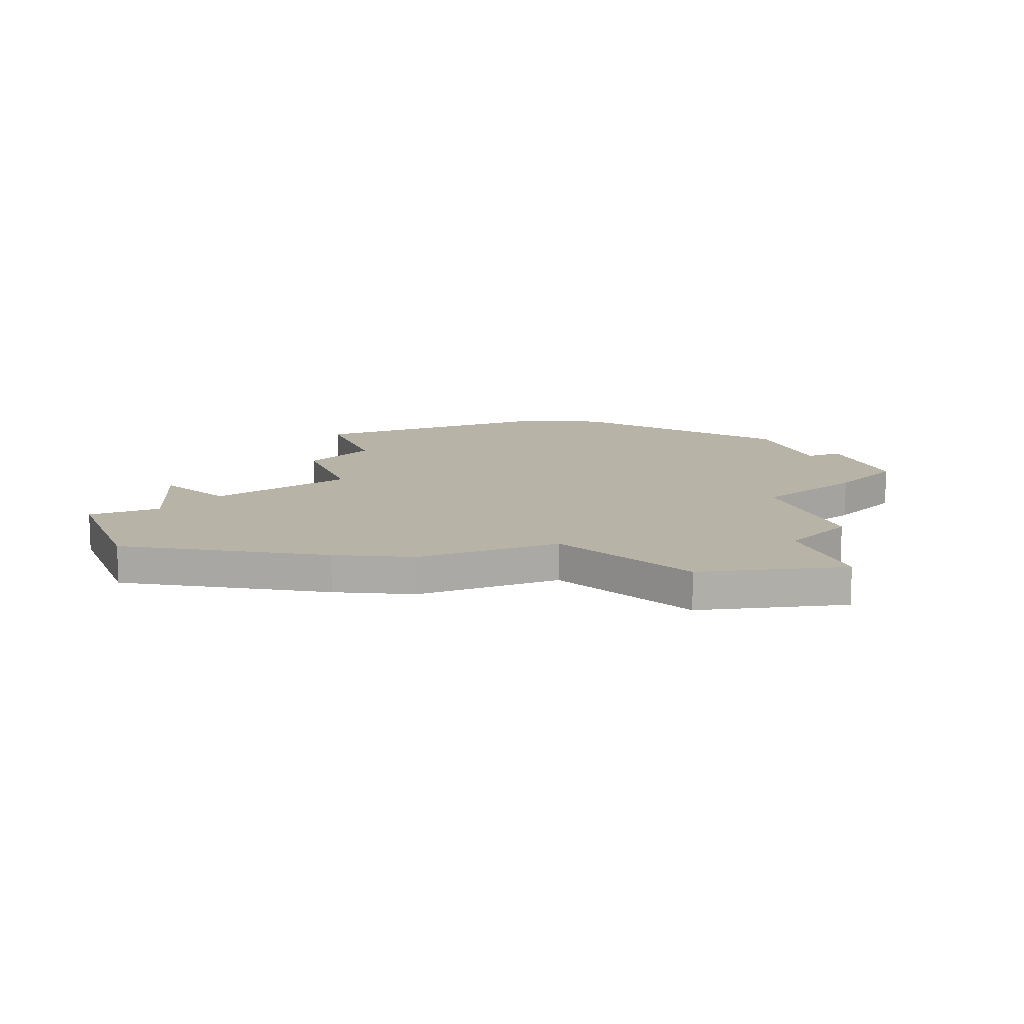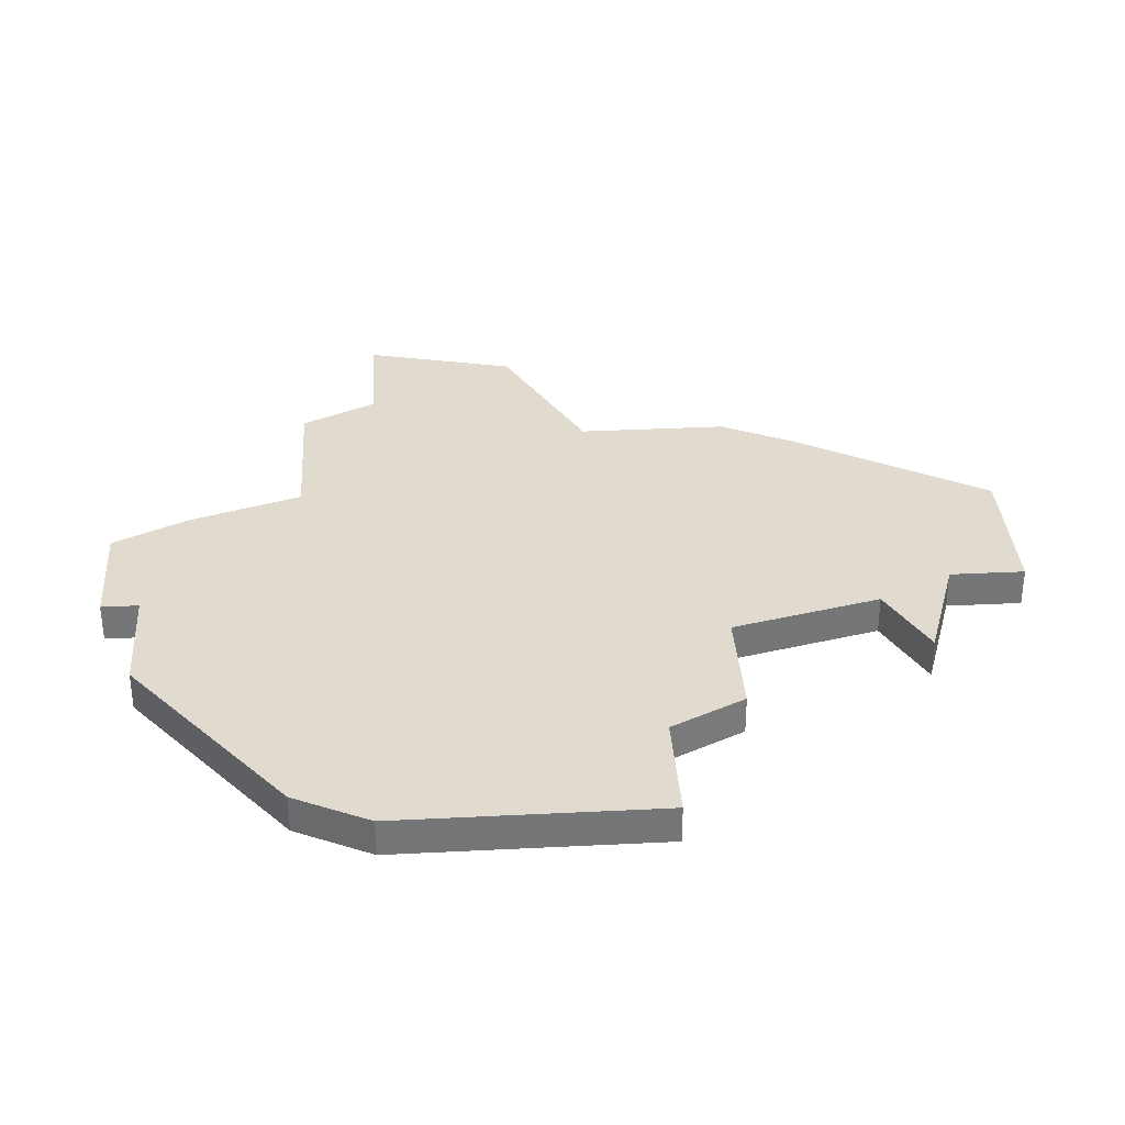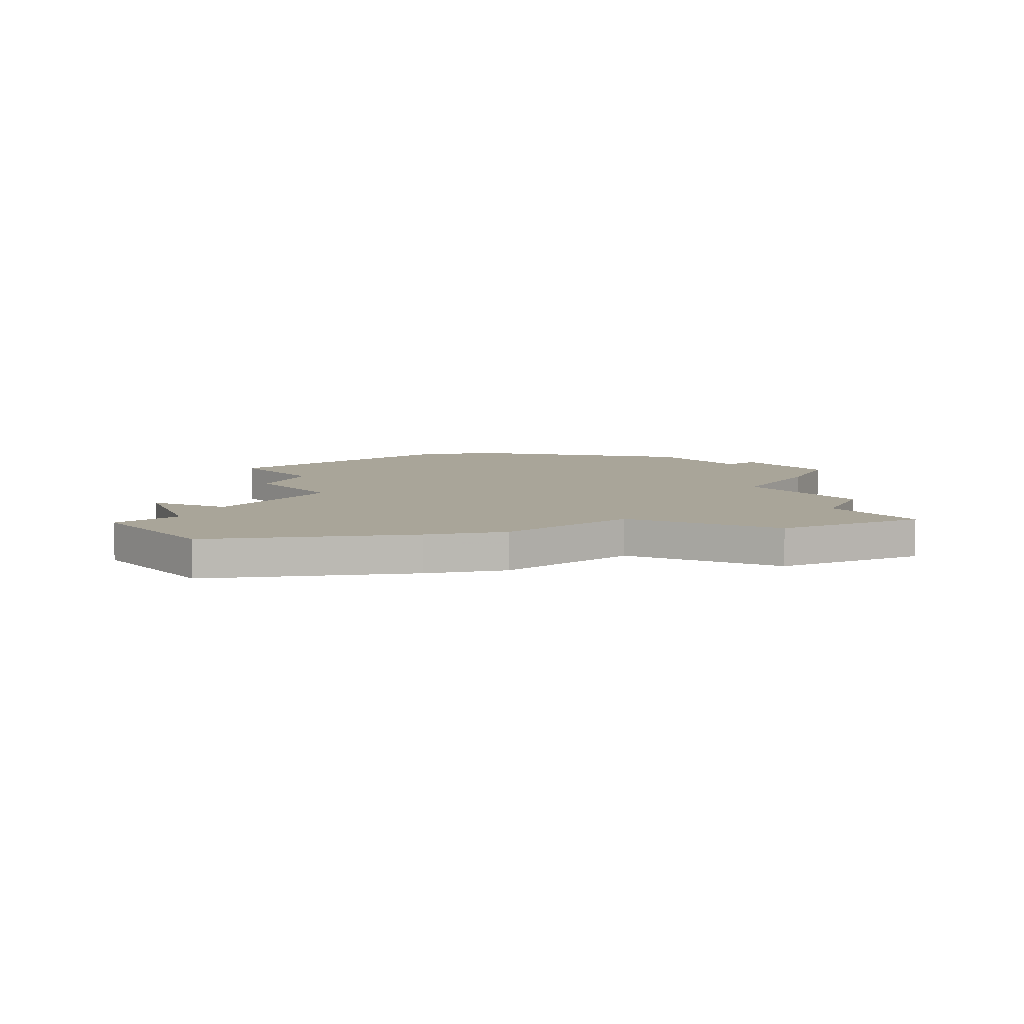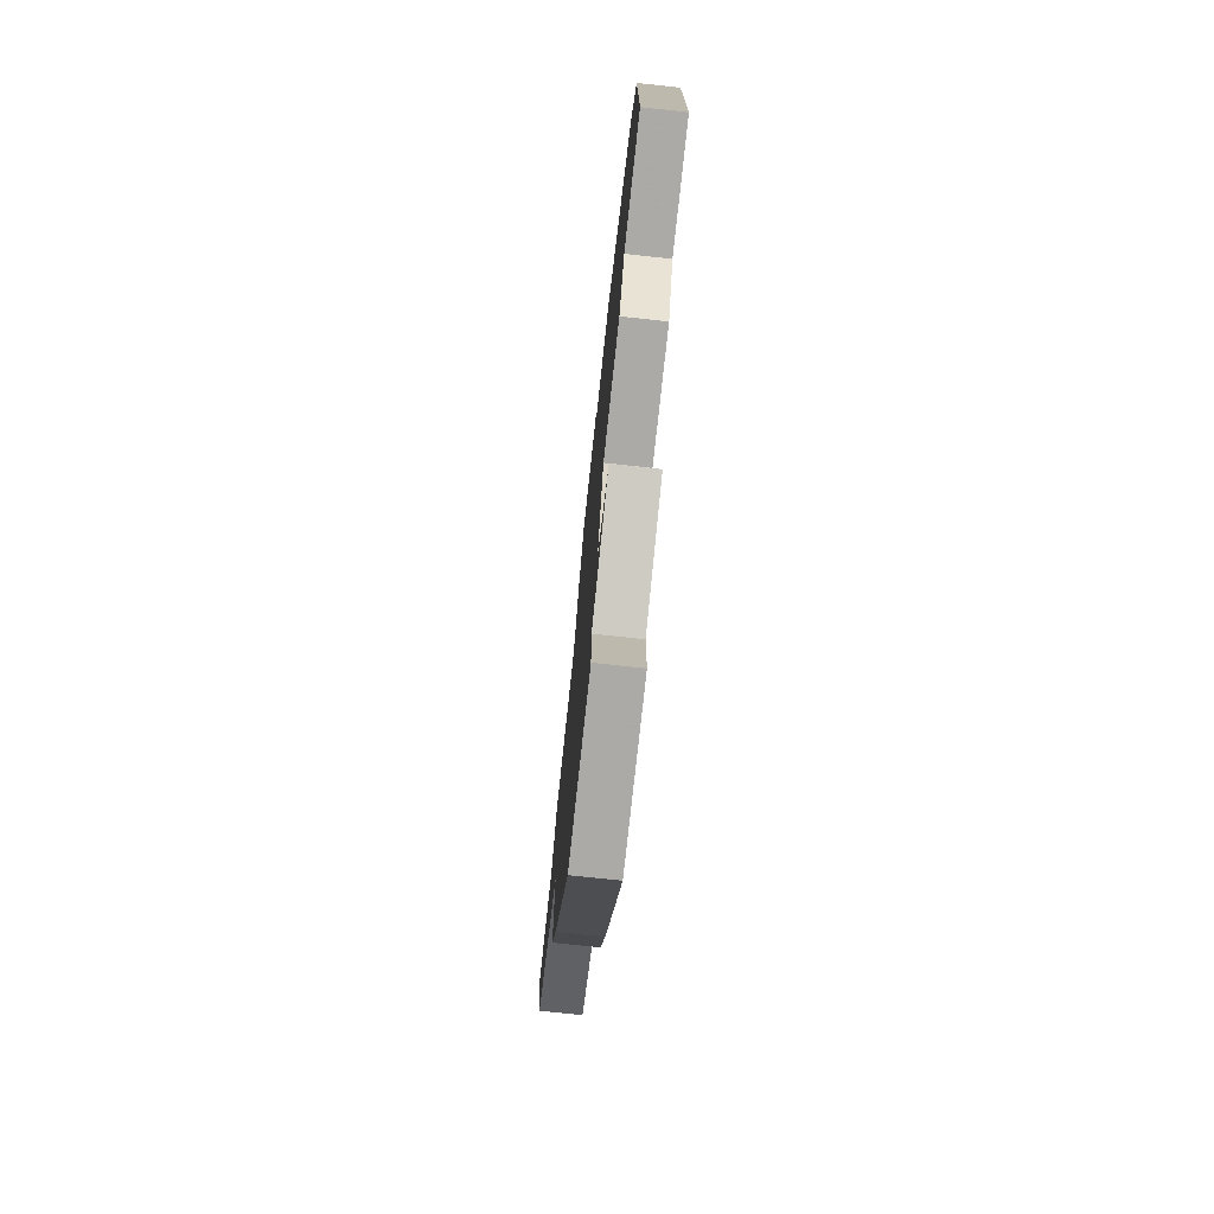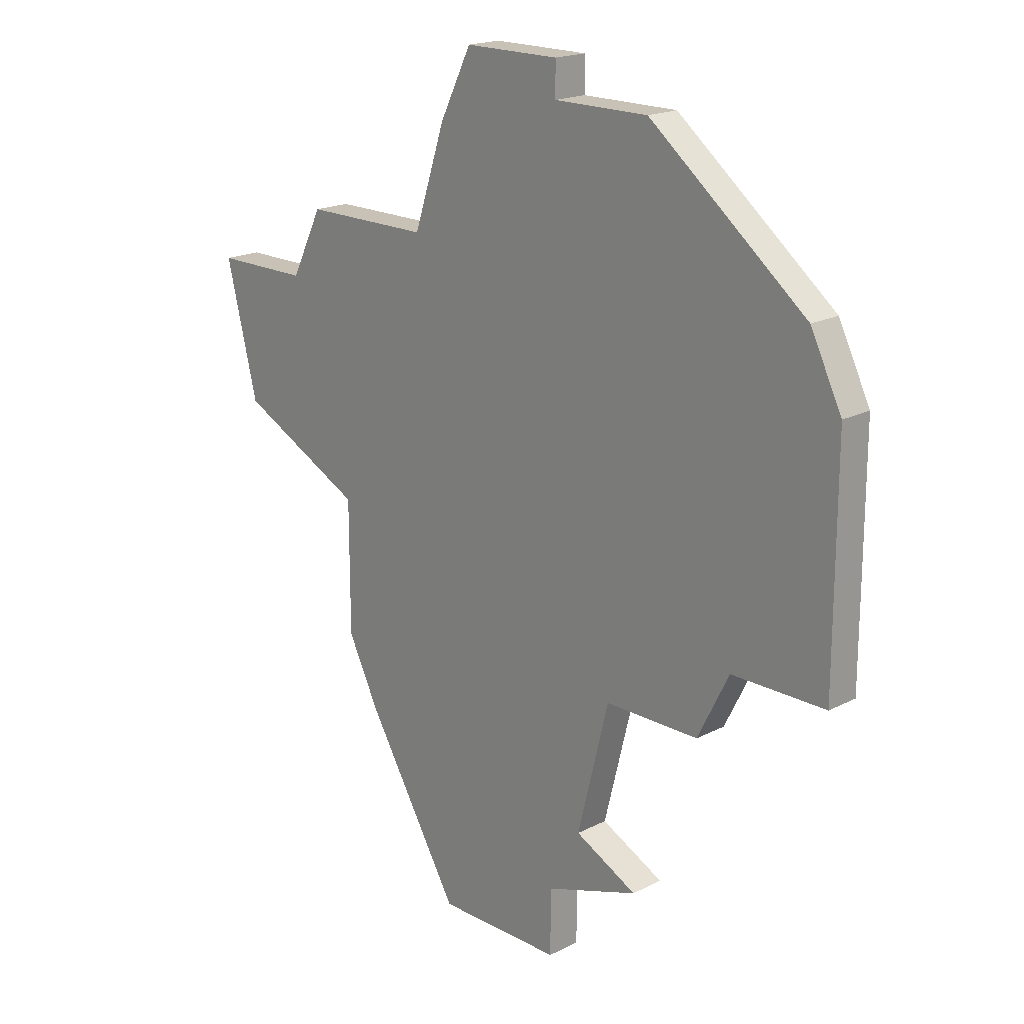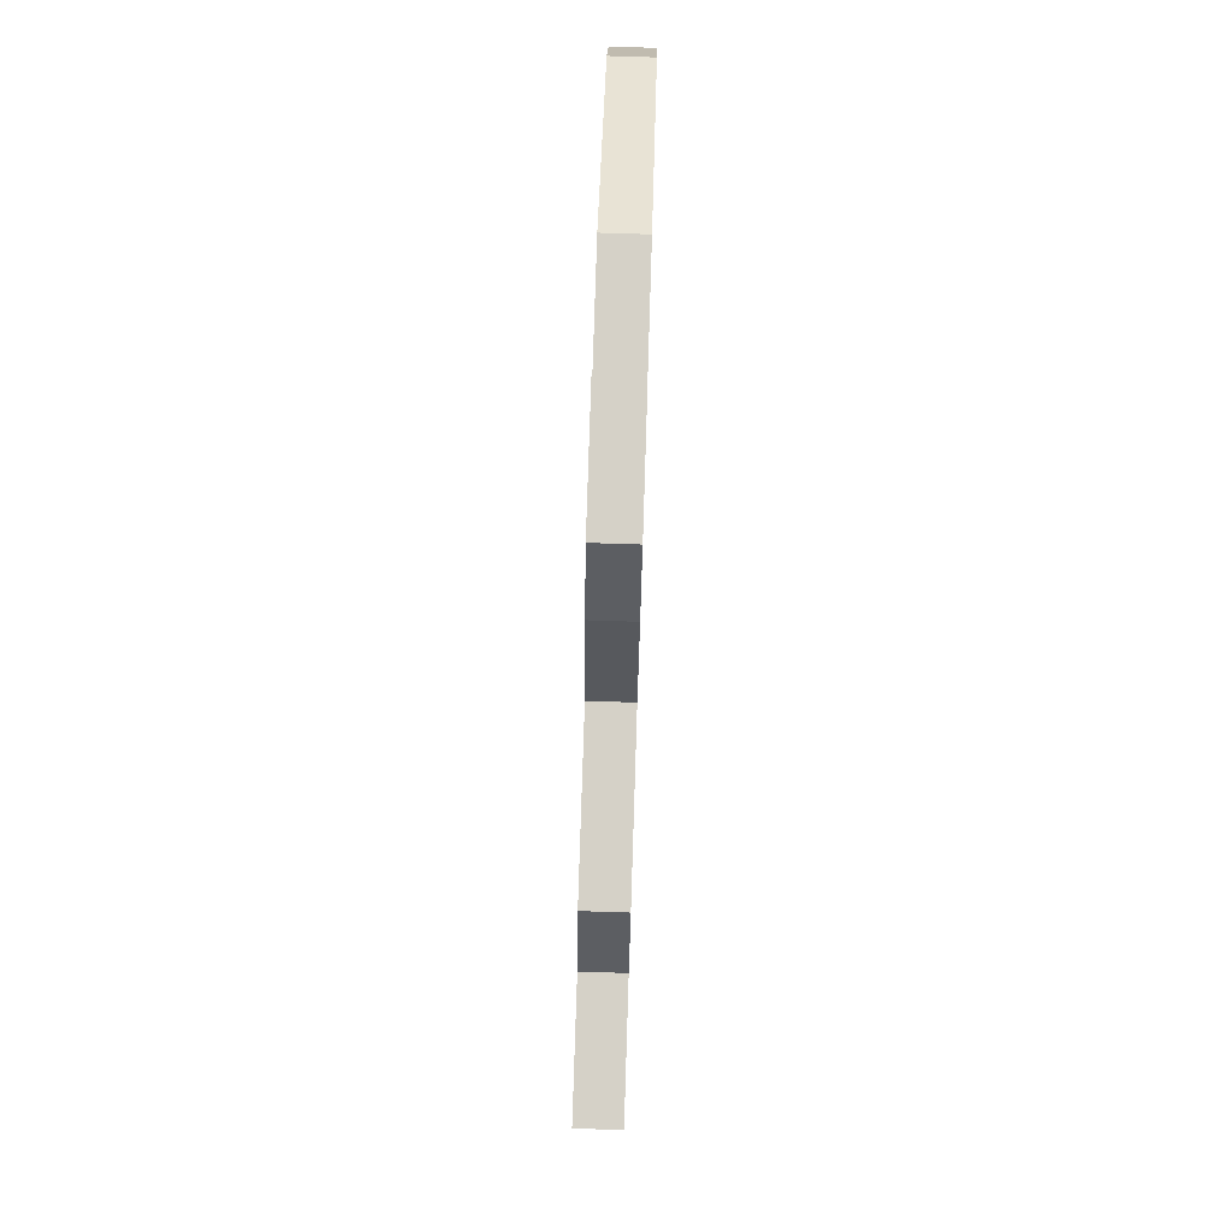
<metadata>
{"format":"obj","ext":"obj","renderer":"f3d","projection":"perspective","resolution":1024,"background":"white","views":[{"elev":12.9,"azim":68.7,"up":"+Z"},{"elev":33.6,"azim":-93.9,"up":"+Z"},{"elev":7.4,"azim":50.8,"up":"+Z"},{"elev":-75.7,"azim":-96.1,"up":"+Y"},{"elev":19.0,"azim":-134.1,"up":"+Y"},{"elev":79.2,"azim":91.8,"up":"+Y"}]}
</metadata>
<code>
v 2791 -671 0
v 2791 -671 1
v 2790 -669 0
v 2790 -669 1
v 2773 -669 0
v 2773 -669 1
v 2781 -686 0
v 2781 -686 1
v 2781 -688 0
v 2781 -688 1
v 2781 -664 0
v 2781 -664 1
v 2781 -665 0
v 2781 -665 1
v 2789 -681 0
v 2789 -681 1
v 2789 -677 0
v 2789 -677 1
v 2772 -678 0
v 2772 -678 1
v 2772 -671 0
v 2772 -671 1
v 2772 -674 0
v 2772 -674 1
v 2780 -684 0
v 2780 -684 1
v 2788 -683 0
v 2788 -683 1
v 2779 -680 0
v 2779 -680 1
v 2778 -665 0
v 2778 -665 1
v 2778 -685 0
v 2778 -685 1
v 2786 -669 0
v 2786 -669 1
v 2794 -671 0
v 2794 -671 1
v 2785 -688 0
v 2785 -688 1
v 2785 -666 0
v 2785 -666 1
v 2793 -675 0
v 2793 -675 1
v 2776 -680 0
v 2776 -680 1
v 2784 -664 0
v 2784 -664 1
v 2775 -678 0
v 2775 -678 1
f 49 29 45
f 25 7 33
f 39 9 7
f 27 25 29
f 29 49 35
f 49 19 23
f 5 23 21
f 35 5 31
f 23 5 49
f 5 35 49
f 7 25 27
f 29 15 27
f 17 15 29
f 1 43 17
f 37 43 1
f 29 35 17
f 1 17 35
f 11 47 13
f 41 13 47
f 35 3 1
f 13 41 35
f 13 35 31
f 39 7 27
f 46 30 50
f 34 8 26
f 8 10 40
f 30 26 28
f 36 50 30
f 24 20 50
f 22 24 6
f 32 6 36
f 50 6 24
f 50 36 6
f 28 26 8
f 28 16 30
f 30 16 18
f 18 44 2
f 2 44 38
f 18 36 30
f 36 18 2
f 14 48 12
f 48 14 42
f 2 4 36
f 36 42 14
f 32 36 14
f 28 8 40
f 14 12 13
f 13 12 11
f 32 14 31
f 31 14 13
f 6 32 5
f 5 32 31
f 22 6 21
f 21 6 5
f 24 22 23
f 23 22 21
f 20 24 19
f 19 24 23
f 50 20 49
f 49 20 19
f 46 50 45
f 45 50 49
f 30 46 29
f 29 46 45
f 26 30 25
f 25 30 29
f 34 26 33
f 33 26 25
f 8 34 7
f 7 34 33
f 10 8 9
f 9 8 7
f 40 10 39
f 39 10 9
f 28 40 27
f 27 40 39
f 16 28 15
f 15 28 27
f 18 16 17
f 17 16 15
f 44 18 43
f 43 18 17
f 38 44 37
f 37 44 43
f 2 38 1
f 1 38 37
f 4 2 3
f 3 2 1
f 36 4 35
f 35 4 3
f 42 36 41
f 41 36 35
f 12 48 11
f 11 48 47
f 48 42 47
f 47 42 41

</code>
